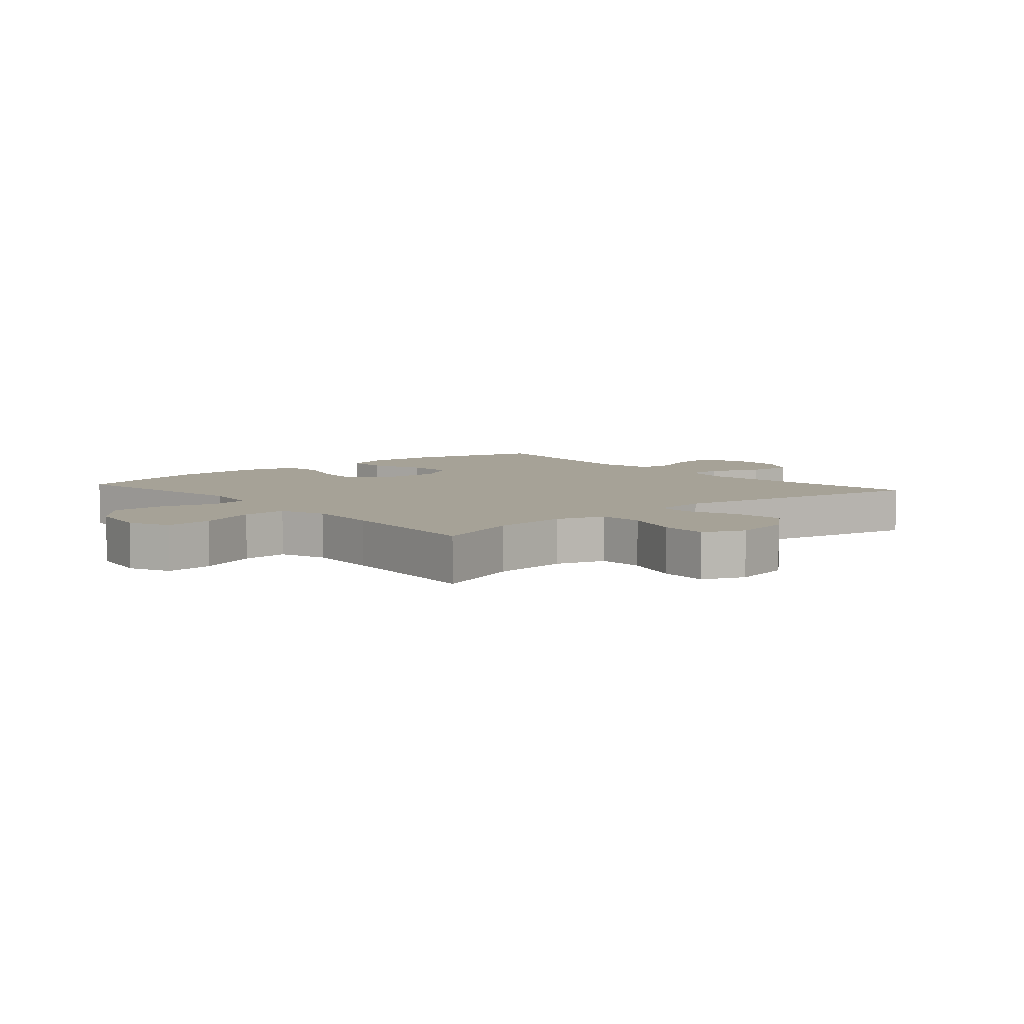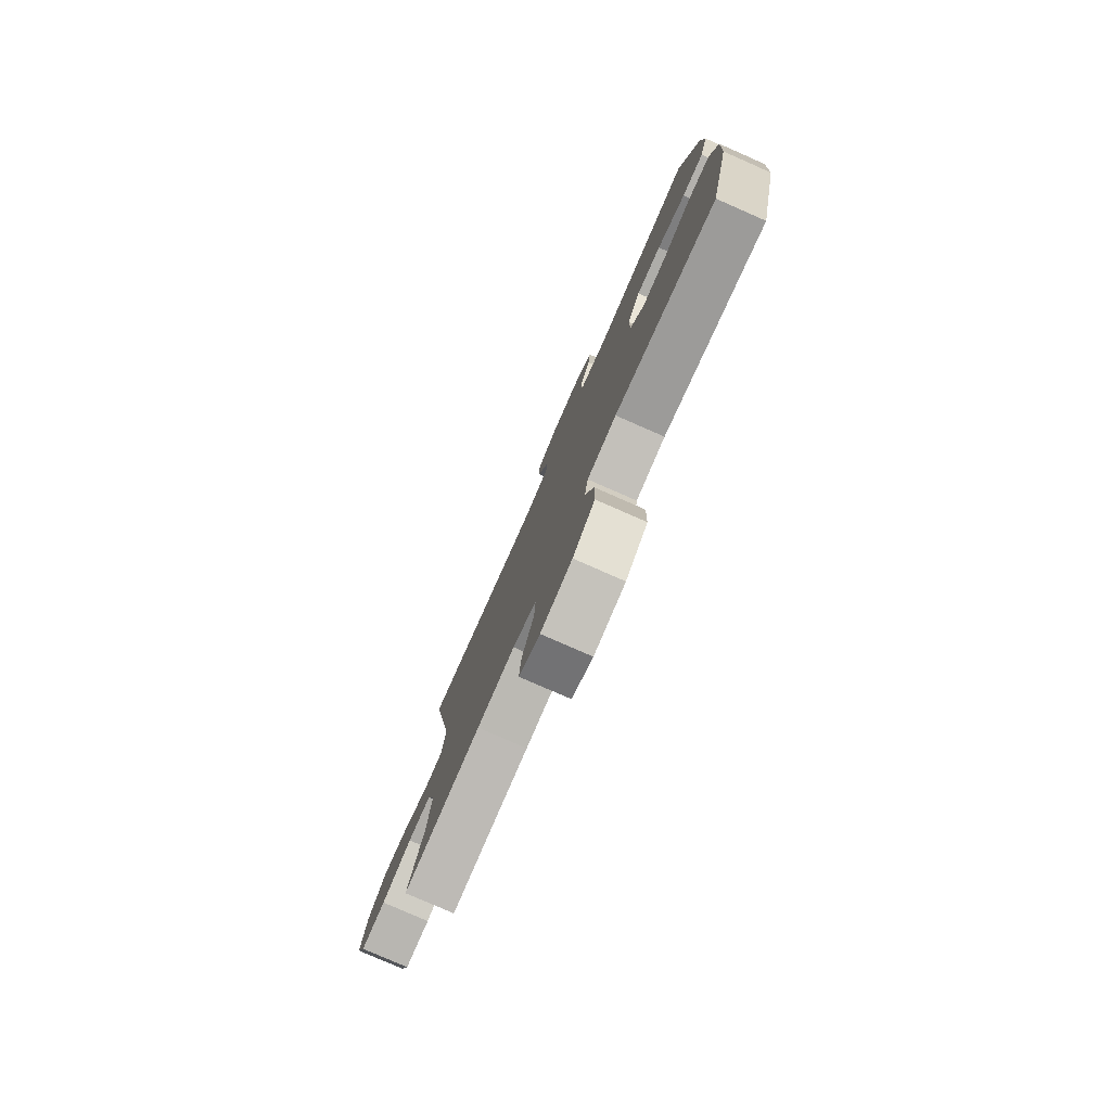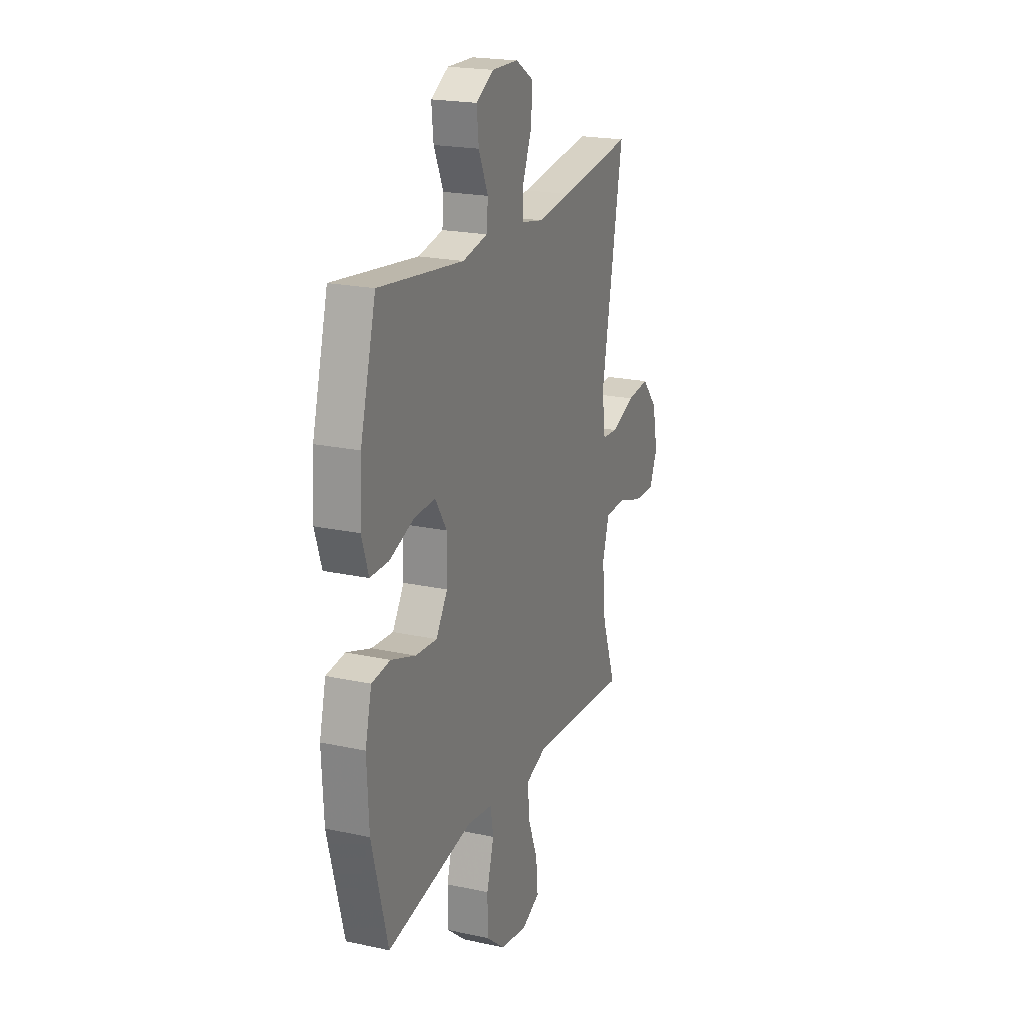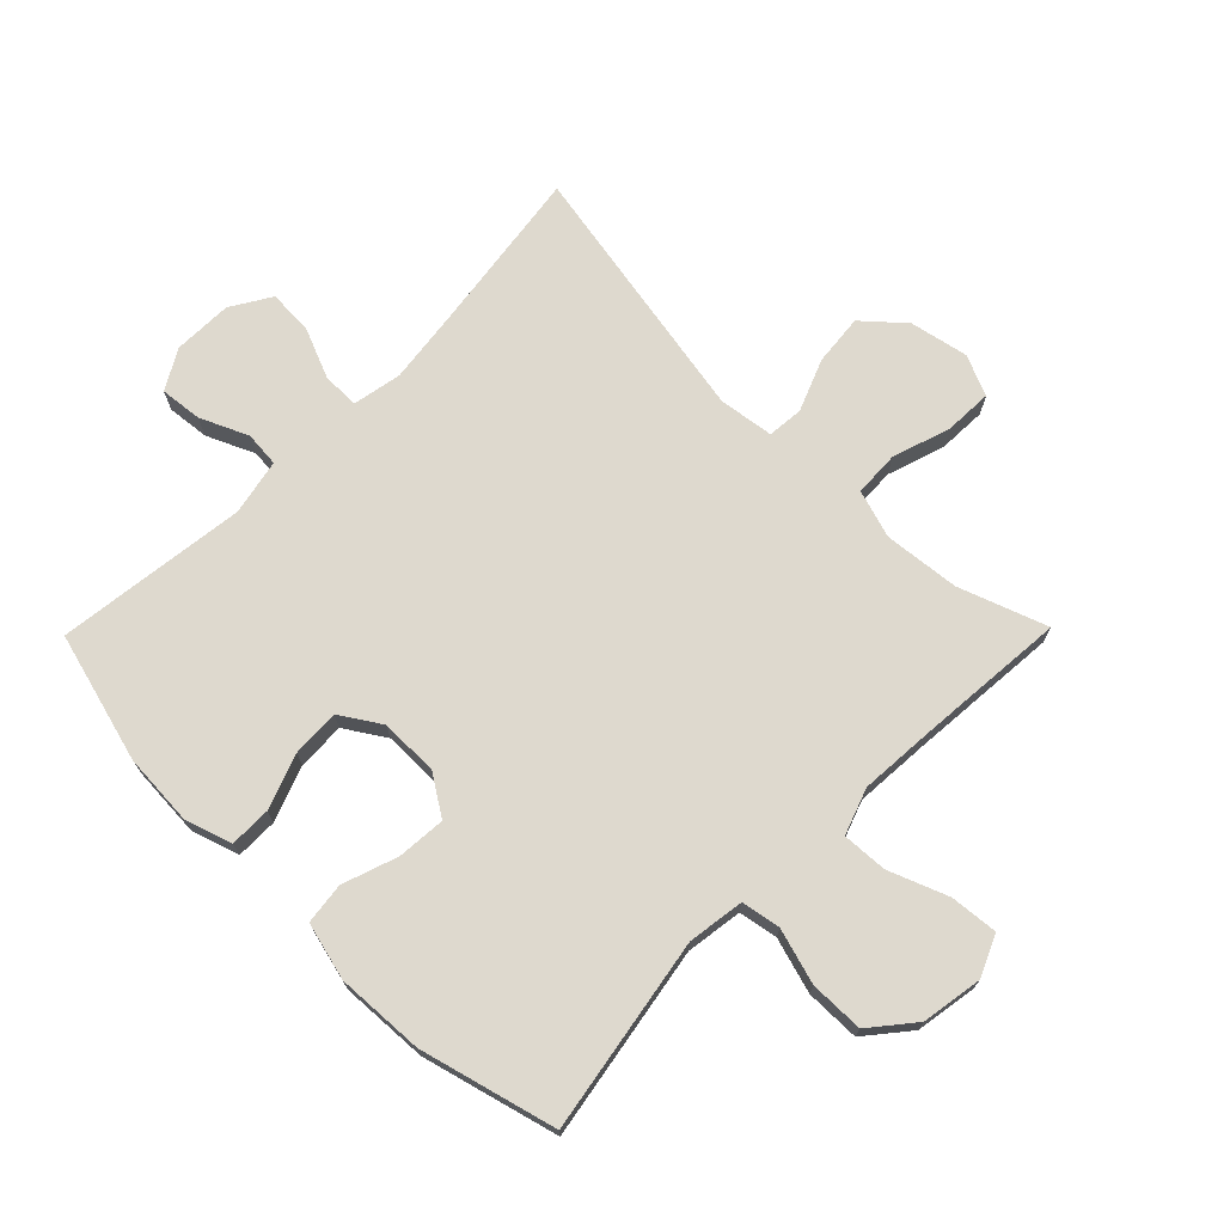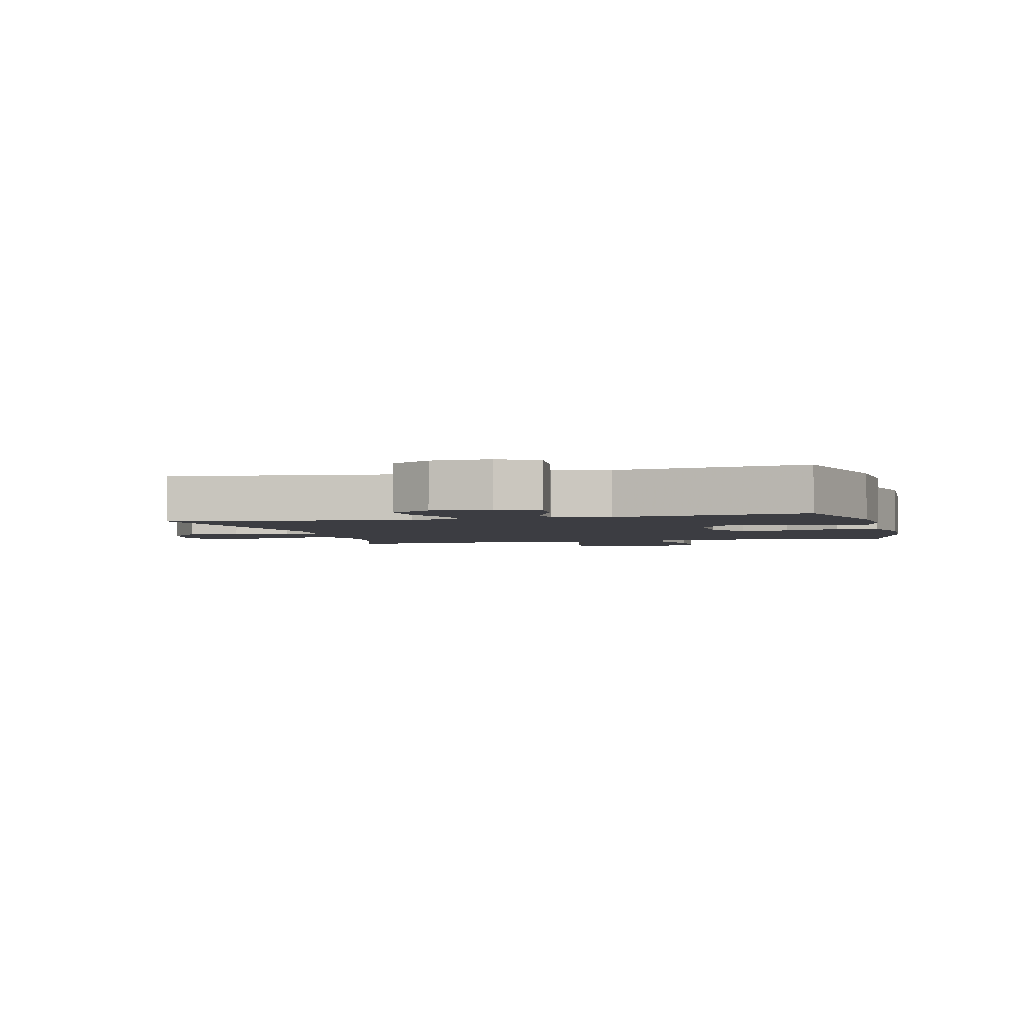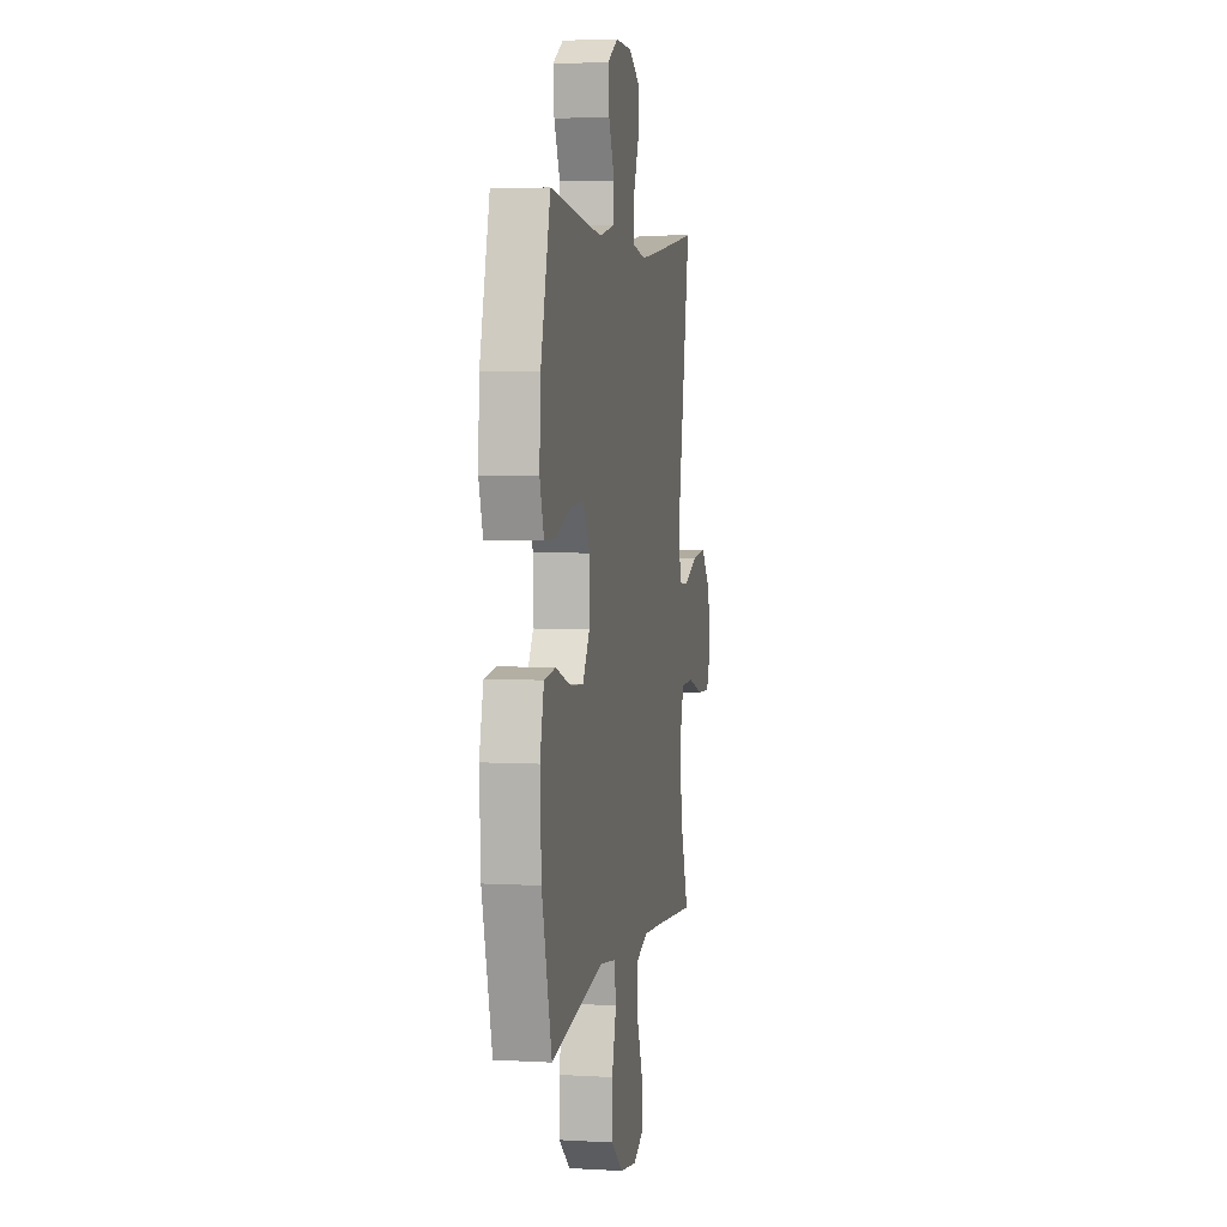
<metadata>
{"format":"obj","ext":"obj","renderer":"f3d","projection":"perspective","resolution":1024,"background":"white","views":[{"elev":6.4,"azim":-130.8,"up":"+Y"},{"elev":-79.3,"azim":66.3,"up":"+Z"},{"elev":20.9,"azim":111.3,"up":"+Z"},{"elev":71.6,"azim":134.5,"up":"+Y"},{"elev":-2.9,"azim":14.5,"up":"+Y"},{"elev":4.5,"azim":100.4,"up":"+Z"}]}
</metadata>
<code>
v 0.5 0.07 0.5
v 0.556 0.07 0.293
v 0.563 0.07 0.178
v 0.539 0.07 0.104
v 0.473 0.07 0.104
v 0.386 0.07 0.136
v 0.31 0.07 0.139
v 0.269 0.07 0.075
v 0.27 0.07 -0.018
v 0.311 0.07 -0.081
v 0.388 0.07 -0.075
v 0.475 0.07 -0.045
v 0.541 0.07 -0.053
v 0.564 0.07 -0.145
v 0.557 0.07 -0.284
v 0.5 0.07 -0.5
v 0.191 0.07 -0.447
v 0.101 0.07 -0.46
v 0.09 0.07 -0.522
v 0.116 0.07 -0.61
v 0.115 0.07 -0.696
v 0.047 0.07 -0.752
v -0.05 0.07 -0.768
v -0.115 0.07 -0.739
v -0.108 0.07 -0.663
v -0.072 0.07 -0.57
v -0.068 0.07 -0.498
v -0.141 0.07 -0.472
v -0.258 0.07 -0.48
v -0.5 0.07 -0.5
v -0.45 0.07 -0.36
v -0.438 0.07 -0.24
v -0.462 0.07 -0.163
v -0.534 0.07 -0.16
v -0.627 0.07 -0.19
v -0.703 0.07 -0.193
v -0.731 0.07 -0.128
v -0.712 0.07 -0.035
v -0.656 0.07 0.028
v -0.575 0.07 0.02
v -0.492 0.07 -0.013
v -0.435 0.07 -0.008
v -0.423 0.07 0.08
v -0.5 0.07 0.5
v -0.238 0.07 0.464
v -0.118 0.07 0.449
v -0.04 0.07 0.464
v -0.04 0.07 0.522
v -0.073 0.07 0.602
v -0.077 0.07 0.674
v -0.013 0.07 0.713
v 0.081 0.07 0.715
v 0.144 0.07 0.679
v 0.137 0.07 0.612
v 0.103 0.07 0.536
v 0.108 0.07 0.48
v 0.197 0.07 0.462
v 0.5 0 0.5
v 0.556 0 0.293
v 0.563 0 0.178
v 0.539 0 0.104
v 0.473 0 0.104
v 0.386 0 0.136
v 0.31 0 0.139
v 0.269 0 0.075
v 0.27 0 -0.018
v 0.311 0 -0.081
v 0.388 0 -0.075
v 0.475 0 -0.045
v 0.541 0 -0.053
v 0.564 0 -0.145
v 0.557 0 -0.284
v 0.5 0 -0.5
v 0.191 0 -0.447
v 0.101 0 -0.46
v 0.09 0 -0.522
v 0.116 0 -0.61
v 0.115 0 -0.696
v 0.047 0 -0.752
v -0.05 0 -0.768
v -0.115 0 -0.739
v -0.108 0 -0.663
v -0.072 0 -0.57
v -0.068 0 -0.498
v -0.141 0 -0.472
v -0.258 0 -0.48
v -0.5 0 -0.5
v -0.45 0 -0.36
v -0.438 0 -0.24
v -0.462 0 -0.163
v -0.534 0 -0.16
v -0.627 0 -0.19
v -0.703 0 -0.193
v -0.731 0 -0.128
v -0.712 0 -0.035
v -0.656 0 0.028
v -0.575 0 0.02
v -0.492 0 -0.013
v -0.435 0 -0.008
v -0.423 0 0.08
v -0.5 0 0.5
v -0.238 0 0.464
v -0.118 0 0.449
v -0.04 0 0.464
v -0.04 0 0.522
v -0.073 0 0.602
v -0.077 0 0.674
v -0.013 0 0.713
v 0.081 0 0.715
v 0.144 0 0.679
v 0.137 0 0.612
v 0.103 0 0.536
v 0.108 0 0.48
v 0.197 0 0.462
f 52 53 54 55
f 52 55 56
f 51 52 56
f 48 49 50 51
f 47 48 51 56
f 46 47 56 57
f 43 44 45
f 42 43 45 46
f 38 39 40 41
f 38 41 42
f 37 38 42
f 34 35 36 37
f 33 34 37 42
f 32 33 42 46
f 29 30 31
f 28 29 31 32
f 27 28 32 46
f 23 24 25 26
f 23 26 27
f 19 20 21 22
f 18 19 22 23
f 14 15 16 17
f 14 17 18
f 11 12 13 14
f 10 11 14 18
f 9 10 18
f 8 9 18 23
f 3 4 5 6
f 3 6 7
f 57 1 2 3
f 57 3 7
f 46 57 7 8
f 8 23 27 46
f 112 111 110 109
f 113 112 109
f 113 109 108
f 108 107 106 105
f 113 108 105 104
f 114 113 104 103
f 102 101 100
f 103 102 100 99
f 98 97 96 95
f 99 98 95
f 99 95 94
f 94 93 92 91
f 99 94 91 90
f 103 99 90 89
f 88 87 86
f 89 88 86 85
f 103 89 85 84
f 83 82 81 80
f 84 83 80
f 79 78 77 76
f 80 79 76 75
f 74 73 72 71
f 75 74 71
f 71 70 69 68
f 75 71 68 67
f 75 67 66
f 80 75 66 65
f 63 62 61 60
f 64 63 60
f 60 59 58 114
f 64 60 114
f 65 64 114 103
f 103 84 80 65
f 1 58 59 2
f 2 59 60 3
f 3 60 61 4
f 4 61 62 5
f 5 62 63 6
f 6 63 64 7
f 7 64 65 8
f 8 65 66 9
f 9 66 67 10
f 10 67 68 11
f 11 68 69 12
f 12 69 70 13
f 13 70 71 14
f 14 71 72 15
f 15 72 73 16
f 16 73 74 17
f 17 74 75 18
f 18 75 76 19
f 19 76 77 20
f 20 77 78 21
f 21 78 79 22
f 22 79 80 23
f 23 80 81 24
f 24 81 82 25
f 25 82 83 26
f 26 83 84 27
f 27 84 85 28
f 28 85 86 29
f 29 86 87 30
f 30 87 88 31
f 31 88 89 32
f 32 89 90 33
f 33 90 91 34
f 34 91 92 35
f 35 92 93 36
f 36 93 94 37
f 37 94 95 38
f 38 95 96 39
f 39 96 97 40
f 40 97 98 41
f 41 98 99 42
f 42 99 100 43
f 43 100 101 44
f 44 101 102 45
f 45 102 103 46
f 46 103 104 47
f 47 104 105 48
f 48 105 106 49
f 49 106 107 50
f 50 107 108 51
f 51 108 109 52
f 52 109 110 53
f 53 110 111 54
f 54 111 112 55
f 55 112 113 56
f 56 113 114 57
f 57 114 58 1

</code>
